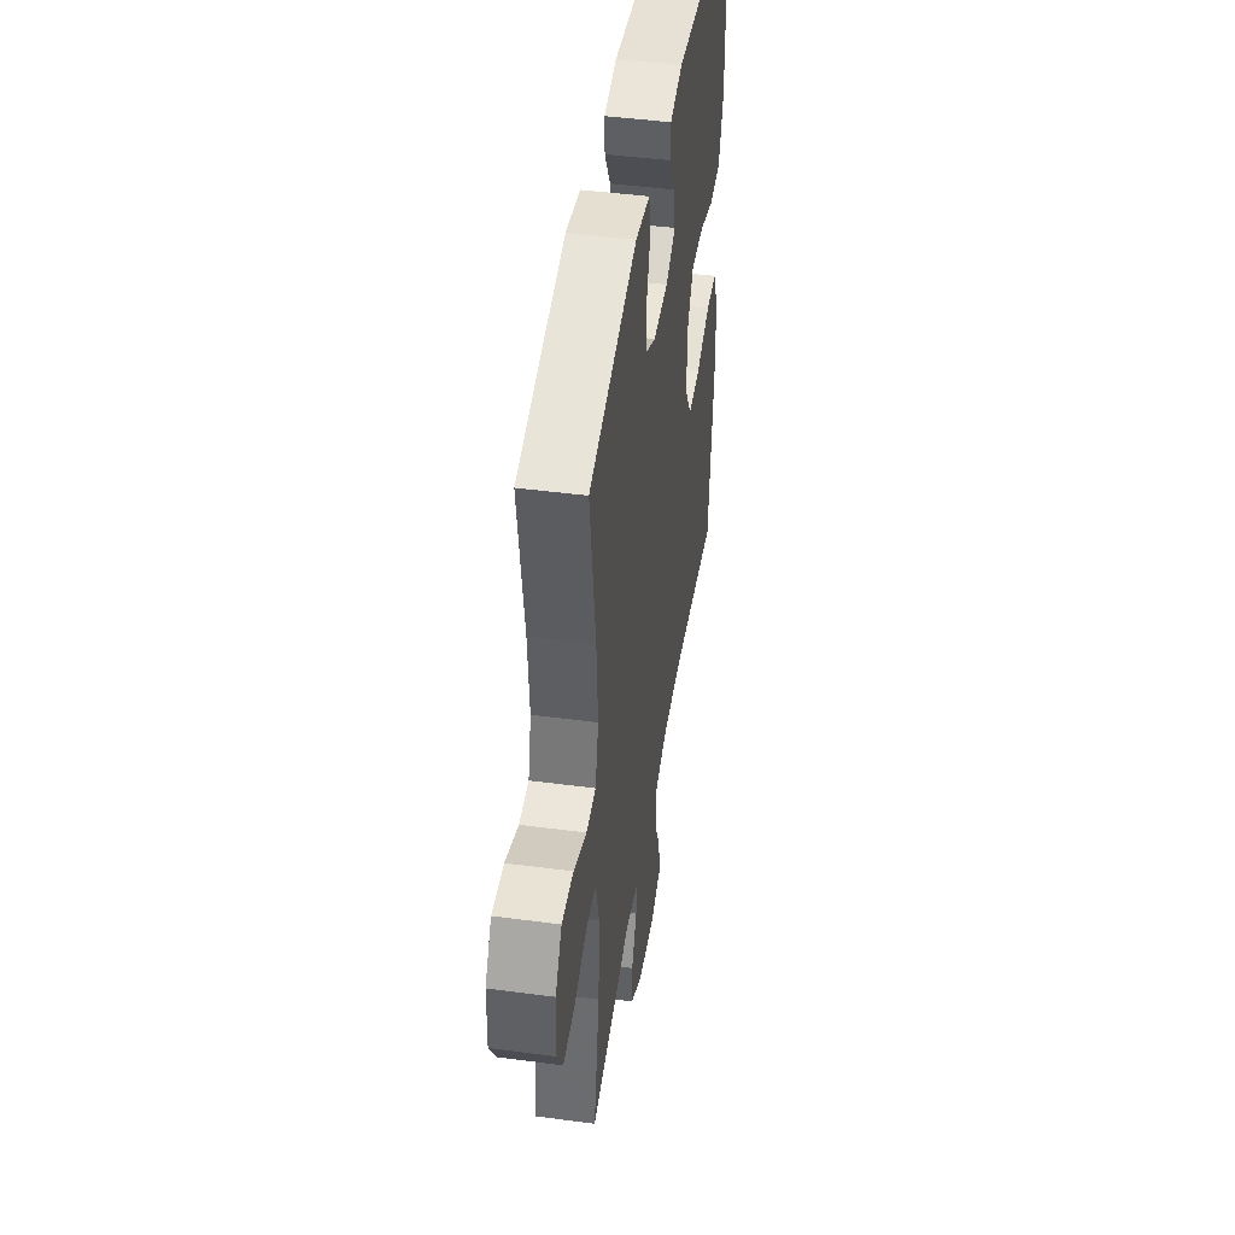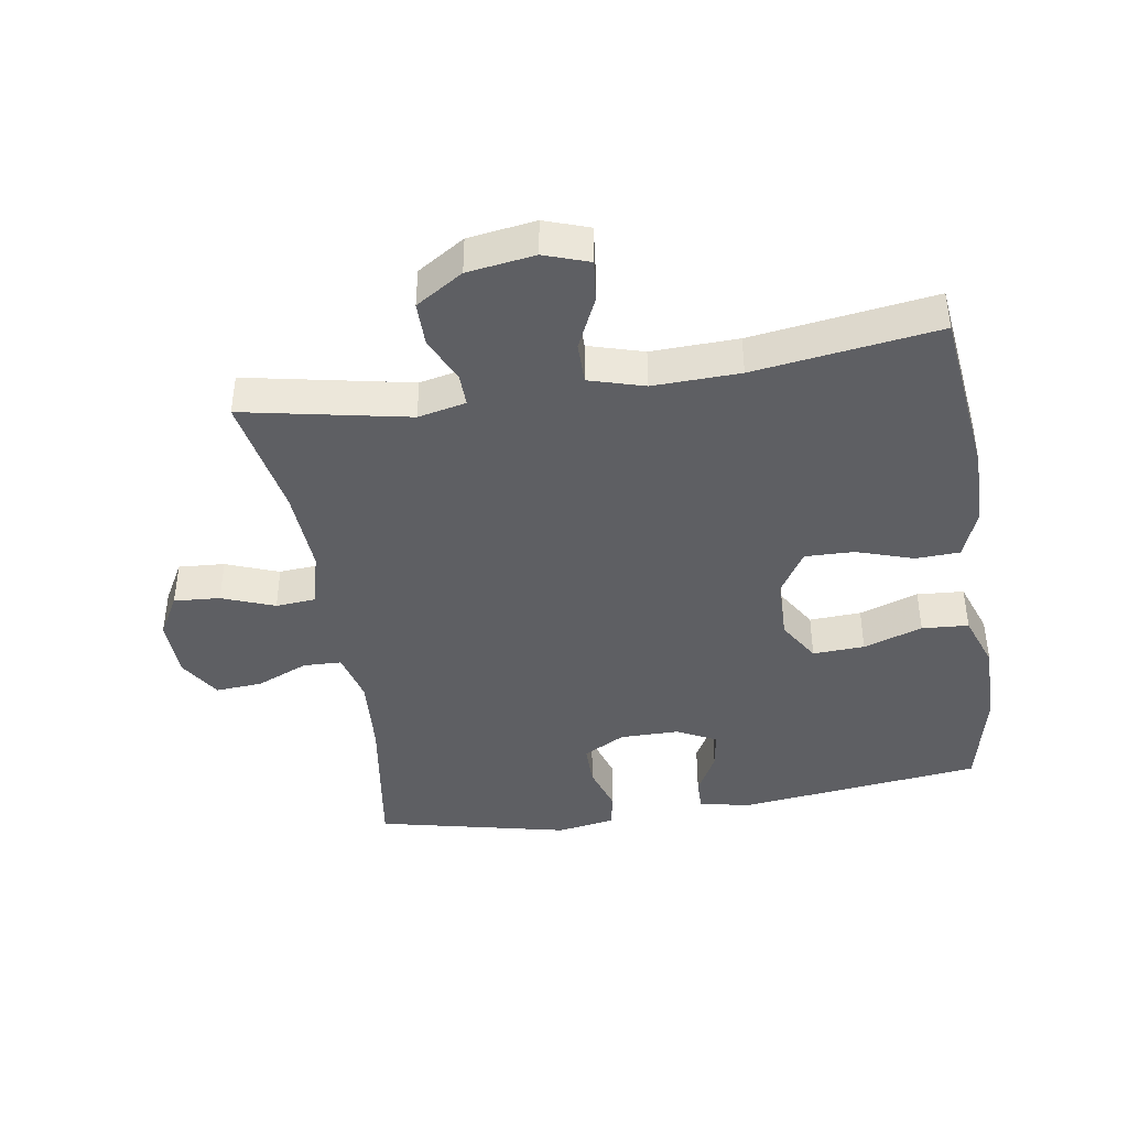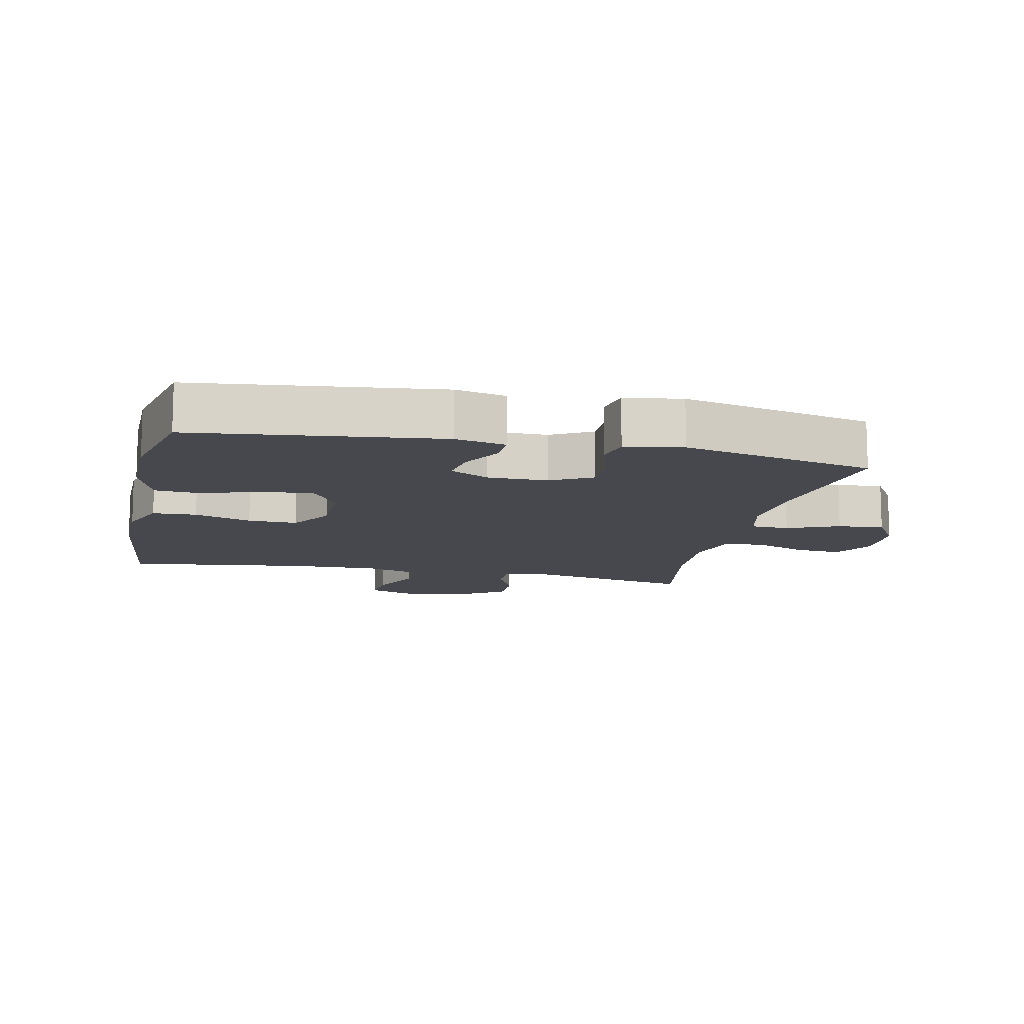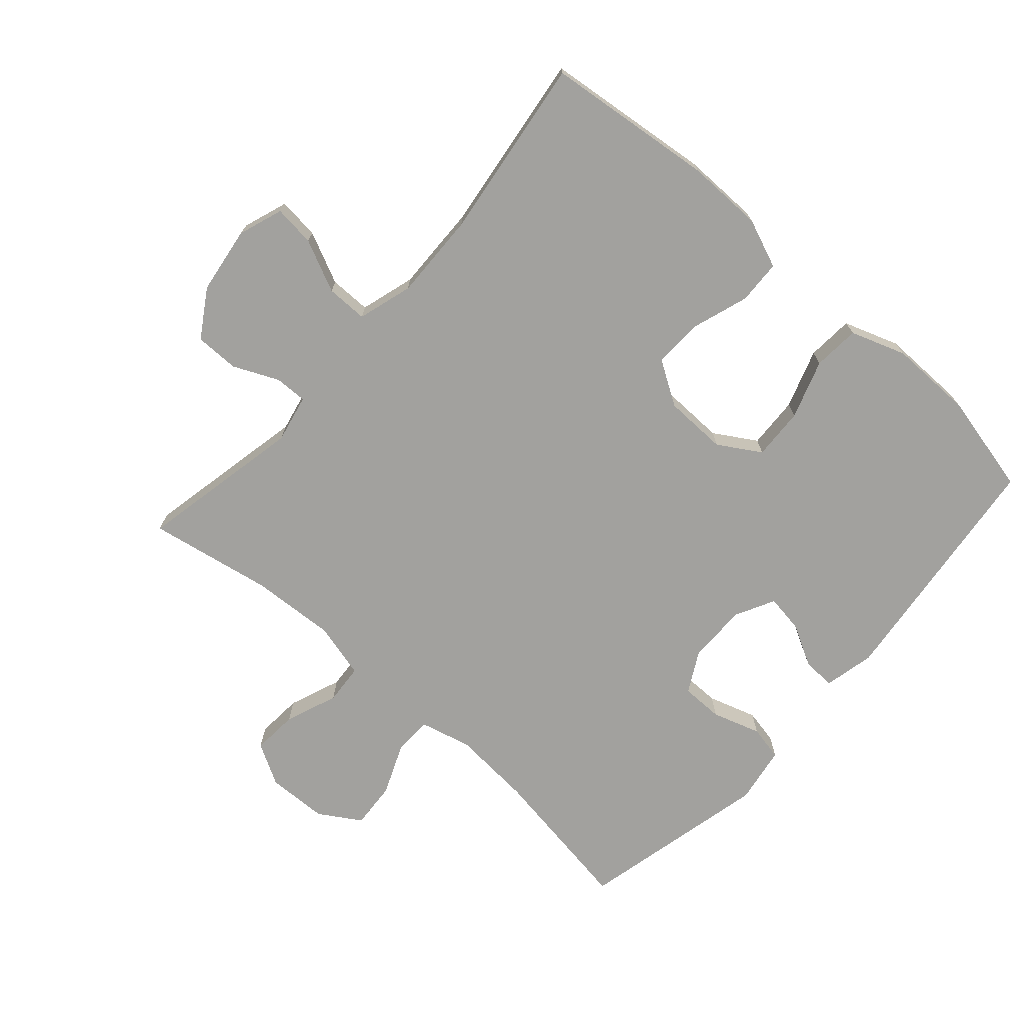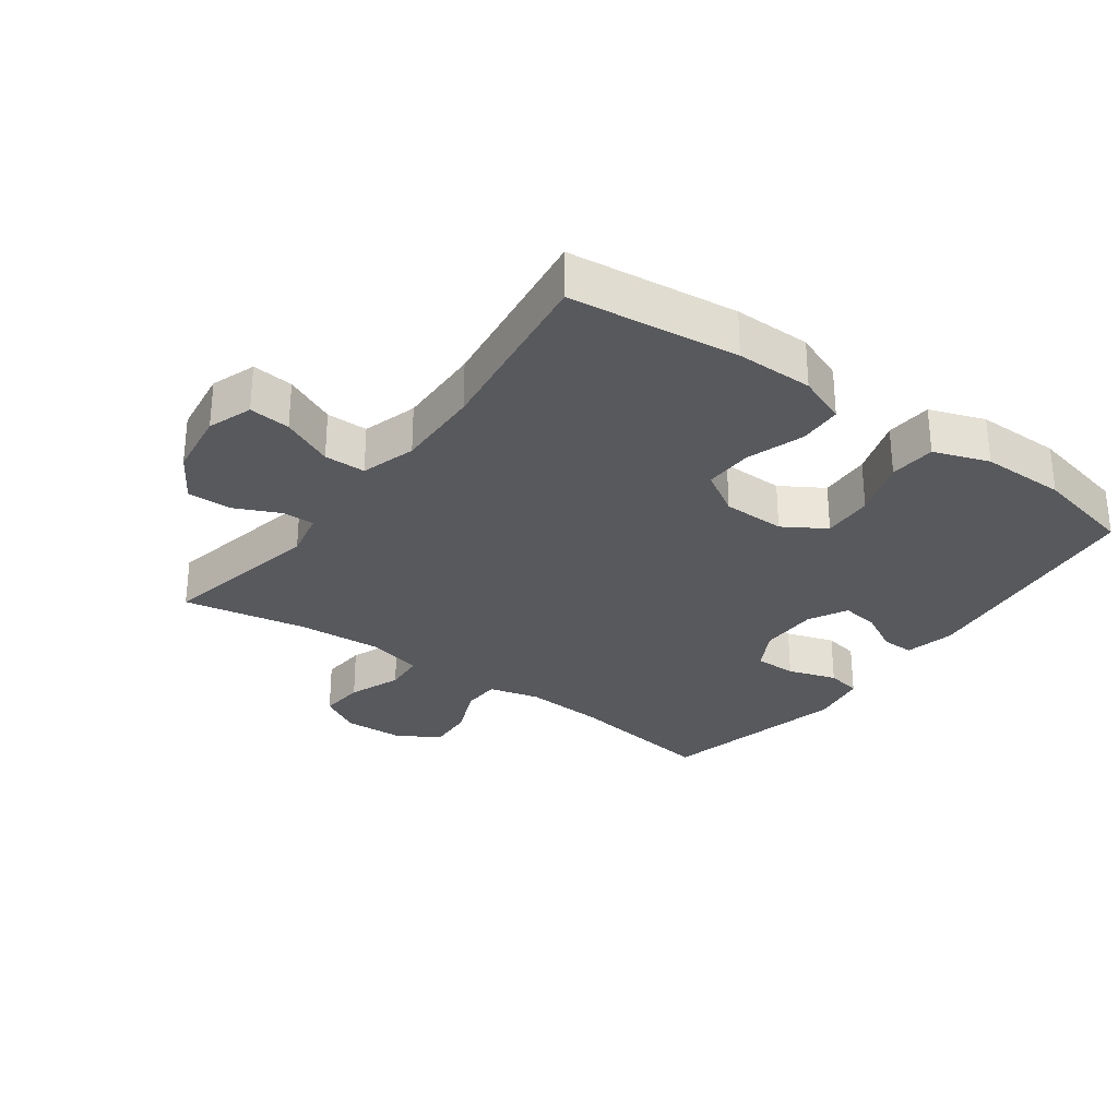
<metadata>
{"format":"obj","ext":"obj","renderer":"f3d","projection":"perspective","resolution":1024,"background":"white","views":[{"elev":45.6,"azim":98.7,"up":"+Z"},{"elev":-41.9,"azim":-170.9,"up":"+Y"},{"elev":-11.9,"azim":-12.4,"up":"+Y"},{"elev":-72.1,"azim":-131.7,"up":"+Y"},{"elev":-29.2,"azim":-126.1,"up":"+Y"}]}
</metadata>
<code>
v -0.5 0.07 -0.5
v -0.53 0.07 -0.239
v -0.529 0.07 -0.12
v -0.499 0.07 -0.044
v -0.431 0.07 -0.041
v -0.343 0.07 -0.07
v -0.267 0.07 -0.072
v -0.225 0.07 -0.004
v -0.223 0.07 0.093
v -0.263 0.07 0.158
v -0.343 0.07 0.154
v -0.434 0.07 0.123
v -0.506 0.07 0.128
v -0.536 0.07 0.213
v -0.535 0.07 0.344
v -0.5 0.07 0.5
v -0.121 0.07 0.545
v -0.043 0.07 0.528
v -0.044 0.07 0.478
v -0.079 0.07 0.413
v -0.088 0.07 0.354
v -0.028 0.07 0.323
v 0.064 0.07 0.323
v 0.128 0.07 0.358
v 0.128 0.07 0.423
v 0.104 0.07 0.498
v 0.115 0.07 0.552
v 0.204 0.07 0.567
v 0.5 0.07 0.5
v 0.464 0.07 0.265
v 0.455 0.07 0.141
v 0.475 0.07 0.062
v 0.534 0.07 0.06
v 0.614 0.07 0.094
v 0.686 0.07 0.099
v 0.726 0.07 0.035
v 0.729 0.07 -0.059
v 0.693 0.07 -0.123
v 0.622 0.07 -0.118
v 0.541 0.07 -0.087
v 0.479 0.07 -0.092
v 0.457 0.07 -0.178
v 0.465 0.07 -0.309
v 0.5 0.07 -0.5
v 0.245 0.07 -0.449
v 0.171 0.07 -0.465
v 0.172 0.07 -0.515
v 0.204 0.07 -0.585
v 0.204 0.07 -0.653
v 0.131 0.07 -0.699
v 0.027 0.07 -0.714
v -0.042 0.07 -0.69
v -0.035 0.07 -0.626
v 0.002 0.07 -0.546
v 0.002 0.07 -0.482
v -0.083 0.07 -0.457
v -0.217 0.07 -0.461
v -0.5 0 -0.5
v -0.53 0 -0.239
v -0.529 0 -0.12
v -0.499 0 -0.044
v -0.431 0 -0.041
v -0.343 0 -0.07
v -0.267 0 -0.072
v -0.225 0 -0.004
v -0.223 0 0.093
v -0.263 0 0.158
v -0.343 0 0.154
v -0.434 0 0.123
v -0.506 0 0.128
v -0.536 0 0.213
v -0.535 0 0.344
v -0.5 0 0.5
v -0.121 0 0.545
v -0.043 0 0.528
v -0.044 0 0.478
v -0.079 0 0.413
v -0.088 0 0.354
v -0.028 0 0.323
v 0.064 0 0.323
v 0.128 0 0.358
v 0.128 0 0.423
v 0.104 0 0.498
v 0.115 0 0.552
v 0.204 0 0.567
v 0.5 0 0.5
v 0.464 0 0.265
v 0.455 0 0.141
v 0.475 0 0.062
v 0.534 0 0.06
v 0.614 0 0.094
v 0.686 0 0.099
v 0.726 0 0.035
v 0.729 0 -0.059
v 0.693 0 -0.123
v 0.622 0 -0.118
v 0.541 0 -0.087
v 0.479 0 -0.092
v 0.457 0 -0.178
v 0.465 0 -0.309
v 0.5 0 -0.5
v 0.245 0 -0.449
v 0.171 0 -0.465
v 0.172 0 -0.515
v 0.204 0 -0.585
v 0.204 0 -0.653
v 0.131 0 -0.699
v 0.027 0 -0.714
v -0.042 0 -0.69
v -0.035 0 -0.626
v 0.002 0 -0.546
v 0.002 0 -0.482
v -0.083 0 -0.457
v -0.217 0 -0.461
f 51 52 53 54
f 51 54 55
f 50 51 55
f 47 48 49 50
f 46 47 50 55
f 45 46 55 56
f 43 44 45
f 42 43 45 56
f 37 38 39 40
f 37 40 41
f 36 37 41
f 33 34 35 36
f 32 33 36 41
f 31 32 41 42
f 27 28 29 30
f 25 26 27 30
f 24 25 30 31
f 23 24 31 42
f 17 18 19 20
f 17 20 21
f 16 17 21
f 15 16 21 22
f 11 12 13 14
f 10 11 14 15
f 3 4 5 6
f 3 6 7
f 57 1 2 3
f 57 3 7
f 56 57 7 8
f 22 23 42 56
f 22 56 8 9
f 10 15 22
f 9 10 22
f 111 110 109 108
f 112 111 108
f 112 108 107
f 107 106 105 104
f 112 107 104 103
f 113 112 103 102
f 102 101 100
f 113 102 100 99
f 97 96 95 94
f 98 97 94
f 98 94 93
f 93 92 91 90
f 98 93 90 89
f 99 98 89 88
f 87 86 85 84
f 87 84 83 82
f 88 87 82 81
f 99 88 81 80
f 77 76 75 74
f 78 77 74
f 78 74 73
f 79 78 73 72
f 71 70 69 68
f 72 71 68 67
f 63 62 61 60
f 64 63 60
f 60 59 58 114
f 64 60 114
f 65 64 114 113
f 113 99 80 79
f 66 65 113 79
f 79 72 67
f 79 67 66
f 1 58 59 2
f 2 59 60 3
f 3 60 61 4
f 4 61 62 5
f 5 62 63 6
f 6 63 64 7
f 7 64 65 8
f 8 65 66 9
f 9 66 67 10
f 10 67 68 11
f 11 68 69 12
f 12 69 70 13
f 13 70 71 14
f 14 71 72 15
f 15 72 73 16
f 16 73 74 17
f 17 74 75 18
f 18 75 76 19
f 19 76 77 20
f 20 77 78 21
f 21 78 79 22
f 22 79 80 23
f 23 80 81 24
f 24 81 82 25
f 25 82 83 26
f 26 83 84 27
f 27 84 85 28
f 28 85 86 29
f 29 86 87 30
f 30 87 88 31
f 31 88 89 32
f 32 89 90 33
f 33 90 91 34
f 34 91 92 35
f 35 92 93 36
f 36 93 94 37
f 37 94 95 38
f 38 95 96 39
f 39 96 97 40
f 40 97 98 41
f 41 98 99 42
f 42 99 100 43
f 43 100 101 44
f 44 101 102 45
f 45 102 103 46
f 46 103 104 47
f 47 104 105 48
f 48 105 106 49
f 49 106 107 50
f 50 107 108 51
f 51 108 109 52
f 52 109 110 53
f 53 110 111 54
f 54 111 112 55
f 55 112 113 56
f 56 113 114 57
f 57 114 58 1

</code>
